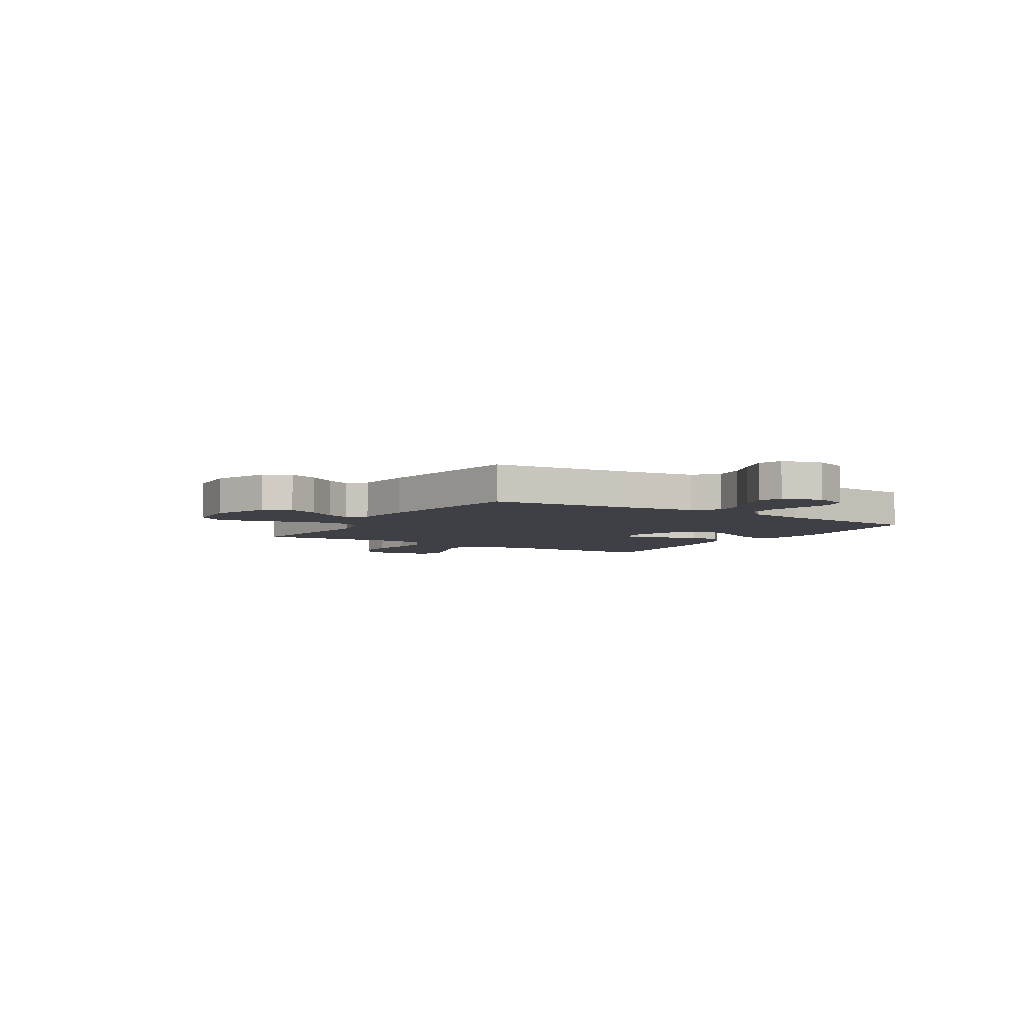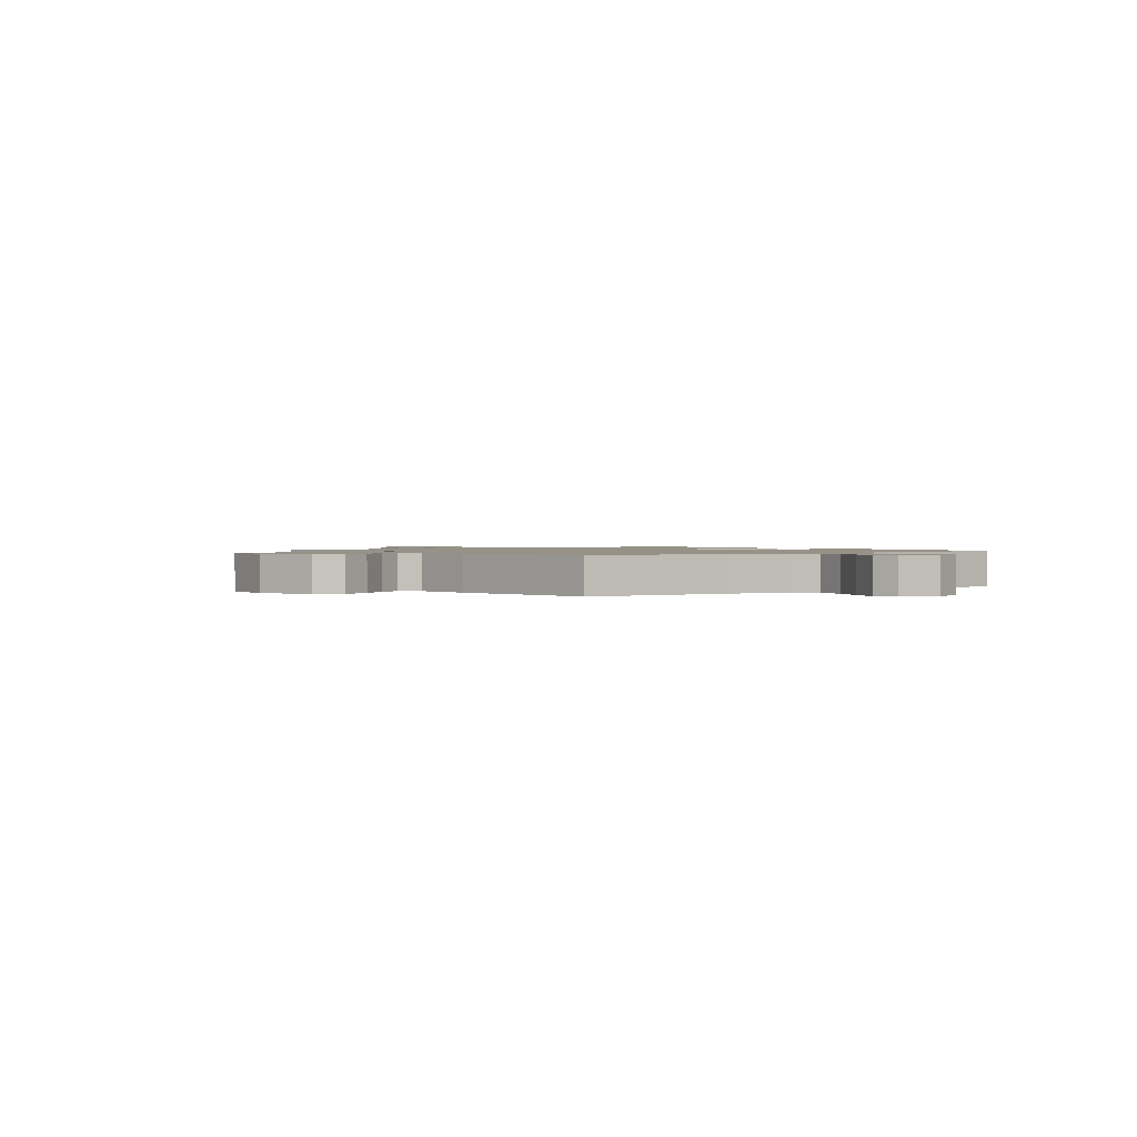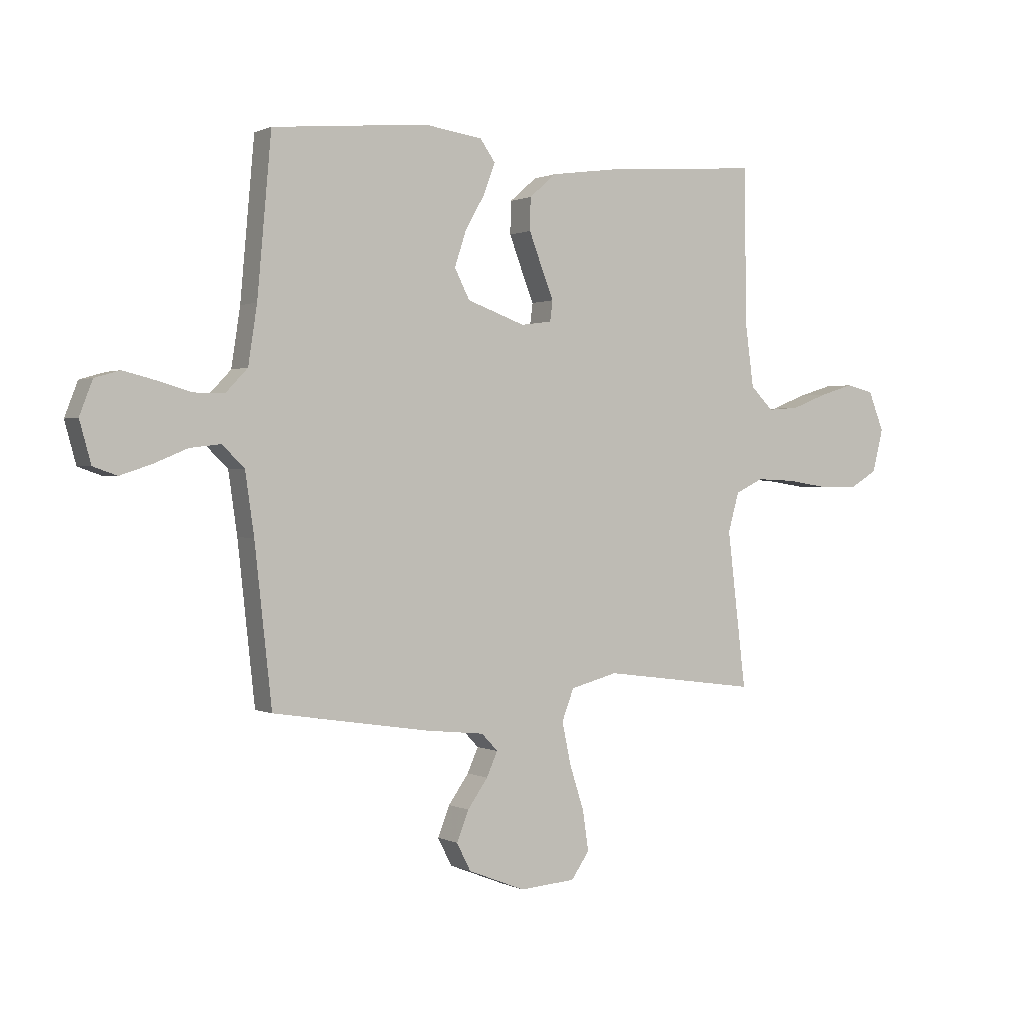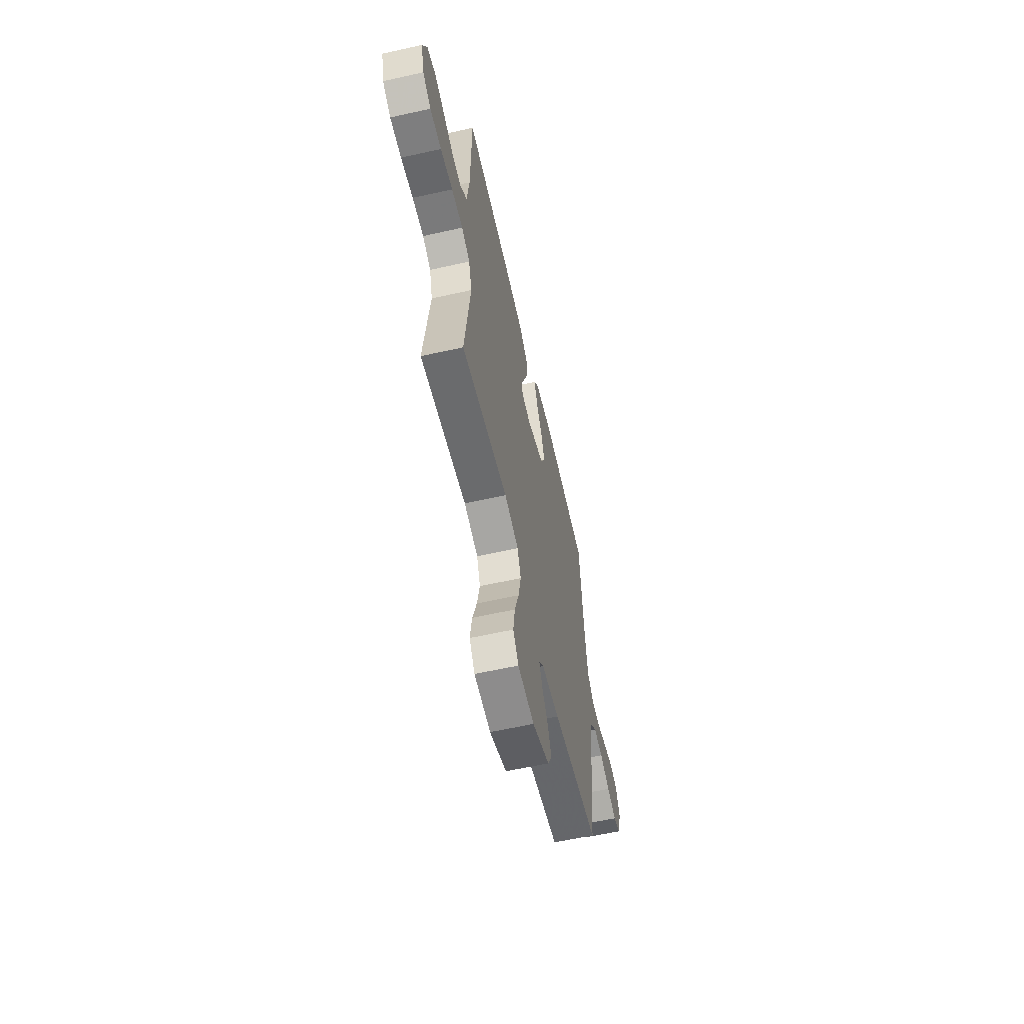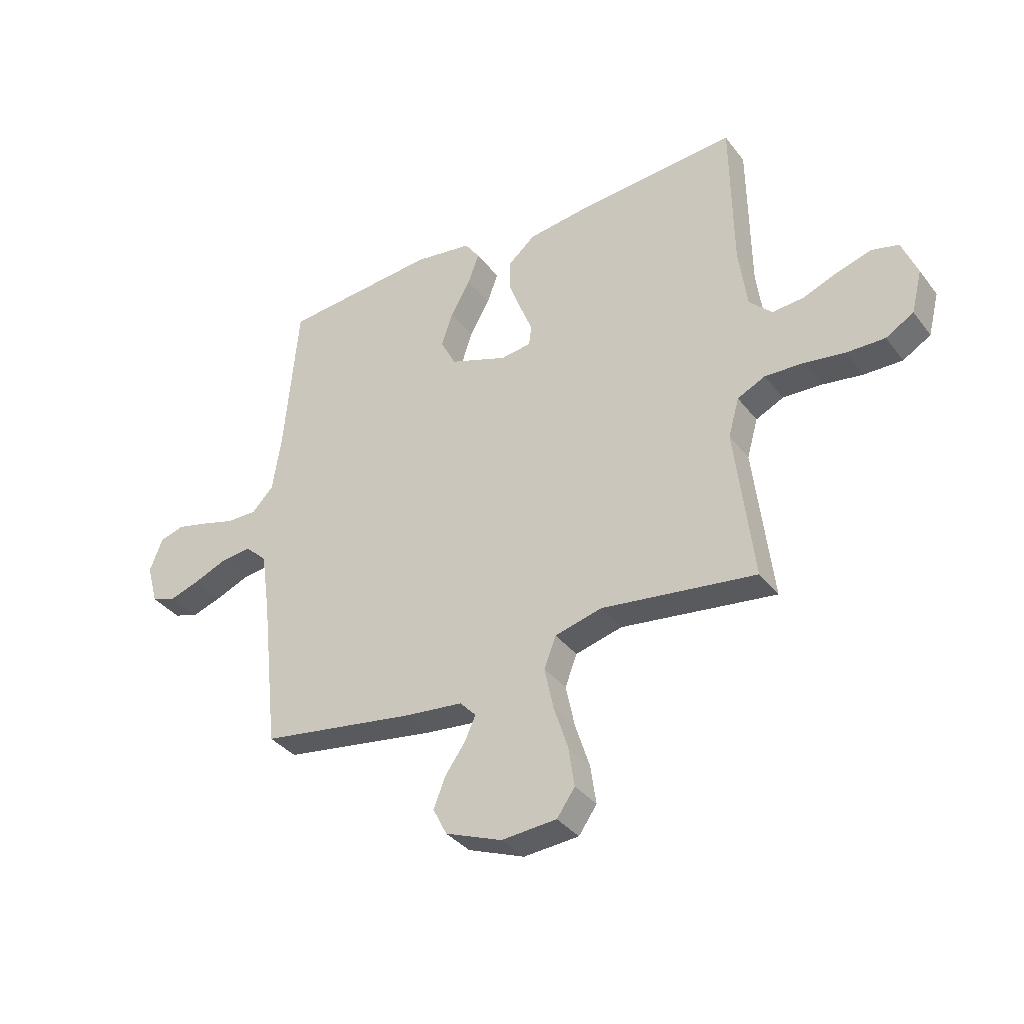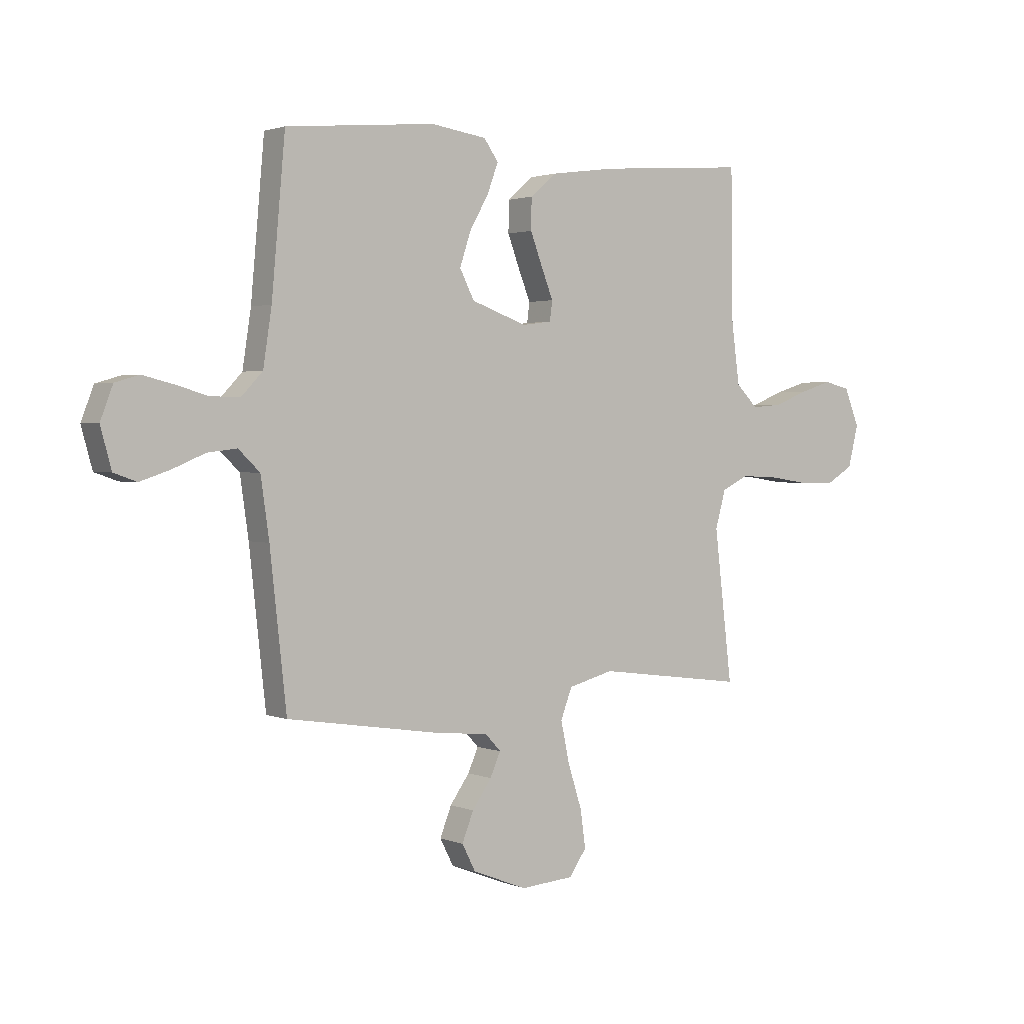
<metadata>
{"format":"obj","ext":"obj","renderer":"f3d","projection":"perspective","resolution":1024,"background":"white","views":[{"elev":-5.2,"azim":-121.6,"up":"+Y"},{"elev":1.2,"azim":-126.9,"up":"+Y"},{"elev":0.7,"azim":-30.9,"up":"+Z"},{"elev":-60.3,"azim":102.9,"up":"+Z"},{"elev":-35.8,"azim":32.3,"up":"+Z"},{"elev":1.9,"azim":-36.2,"up":"+Z"}]}
</metadata>
<code>
v 0.5 0.07 -0.5
v 0.2 0.07 -0.461
v 0.109 0.07 -0.485
v 0.086 0.07 -0.545
v 0.103 0.07 -0.626
v 0.131 0.07 -0.713
v 0.142 0.07 -0.789
v 0.107 0.07 -0.839
v 0 0.07 -0.847
v -0.11 0.07 -0.804
v -0.137 0.07 -0.751
v -0.114 0.07 -0.693
v -0.075 0.07 -0.638
v -0.054 0.07 -0.591
v -0.085 0.07 -0.558
v -0.2 0.07 -0.546
v -0.5 0.07 -0.5
v -0.533 0.07 -0.2
v -0.55 0.07 -0.082
v -0.593 0.07 -0.041
v -0.652 0.07 -0.048
v -0.717 0.07 -0.075
v -0.777 0.07 -0.095
v -0.823 0.07 -0.079
v -0.845 0.07 0
v -0.82 0.07 0.065
v -0.772 0.07 0.079
v -0.711 0.07 0.064
v -0.645 0.07 0.045
v -0.586 0.07 0.045
v -0.544 0.07 0.089
v -0.527 0.07 0.2
v -0.5 0.07 0.5
v -0.2 0.07 0.528
v -0.088 0.07 0.512
v -0.059 0.07 0.471
v -0.081 0.07 0.412
v -0.119 0.07 0.345
v -0.141 0.07 0.278
v -0.112 0.07 0.221
v 0 0.07 0.181
v 0.059 0.07 0.189
v 0.064 0.07 0.228
v 0.041 0.07 0.286
v 0.016 0.07 0.352
v 0.017 0.07 0.414
v 0.069 0.07 0.459
v 0.2 0.07 0.477
v 0.5 0.07 0.5
v 0.504 0.07 0.2
v 0.52 0.07 0.08
v 0.564 0.07 0.036
v 0.625 0.07 0.041
v 0.694 0.07 0.068
v 0.759 0.07 0.088
v 0.812 0.07 0.075
v 0.842 0.07 0
v 0.821 0.07 -0.083
v 0.767 0.07 -0.115
v 0.693 0.07 -0.114
v 0.613 0.07 -0.102
v 0.539 0.07 -0.099
v 0.485 0.07 -0.125
v 0.464 0.07 -0.2
v 0.5 0 -0.5
v 0.2 0 -0.461
v 0.109 0 -0.485
v 0.086 0 -0.545
v 0.103 0 -0.626
v 0.131 0 -0.713
v 0.142 0 -0.789
v 0.107 0 -0.839
v 0 0 -0.847
v -0.11 0 -0.804
v -0.137 0 -0.751
v -0.114 0 -0.693
v -0.075 0 -0.638
v -0.054 0 -0.591
v -0.085 0 -0.558
v -0.2 0 -0.546
v -0.5 0 -0.5
v -0.533 0 -0.2
v -0.55 0 -0.082
v -0.593 0 -0.041
v -0.652 0 -0.048
v -0.717 0 -0.075
v -0.777 0 -0.095
v -0.823 0 -0.079
v -0.845 0 0
v -0.82 0 0.065
v -0.772 0 0.079
v -0.711 0 0.064
v -0.645 0 0.045
v -0.586 0 0.045
v -0.544 0 0.089
v -0.527 0 0.2
v -0.5 0 0.5
v -0.2 0 0.528
v -0.088 0 0.512
v -0.059 0 0.471
v -0.081 0 0.412
v -0.119 0 0.345
v -0.141 0 0.278
v -0.112 0 0.221
v 0 0 0.181
v 0.059 0 0.189
v 0.064 0 0.228
v 0.041 0 0.286
v 0.016 0 0.352
v 0.017 0 0.414
v 0.069 0 0.459
v 0.2 0 0.477
v 0.5 0 0.5
v 0.504 0 0.2
v 0.52 0 0.08
v 0.564 0 0.036
v 0.625 0 0.041
v 0.694 0 0.068
v 0.759 0 0.088
v 0.812 0 0.075
v 0.842 0 0
v 0.821 0 -0.083
v 0.767 0 -0.115
v 0.693 0 -0.114
v 0.613 0 -0.102
v 0.539 0 -0.099
v 0.485 0 -0.125
v 0.464 0 -0.2
f 58 59 60 61
f 58 61 62
f 57 58 62
f 56 57 62
f 53 54 55 56
f 53 56 62 63
f 47 48 49 50
f 47 50 51
f 46 47 51 52
f 43 44 45 46
f 35 36 37 38
f 35 38 39
f 32 33 34 35
f 31 32 35 39
f 30 31 39 40
f 26 27 28 29
f 24 25 26 29
f 24 29 30
f 21 22 23 24
f 21 24 30 40
f 15 16 17 18
f 15 18 19
f 10 11 12 13
f 10 13 14
f 9 10 14
f 8 9 14
f 5 6 7 8
f 4 5 8 14
f 3 4 14 15
f 64 1 2
f 63 64 2 3
f 52 53 63 3
f 43 46 52
f 42 43 52 3
f 20 21 40 41
f 19 20 41 42
f 3 15 19 42
f 125 124 123 122
f 126 125 122
f 126 122 121
f 126 121 120
f 120 119 118 117
f 127 126 120 117
f 114 113 112 111
f 115 114 111
f 116 115 111 110
f 110 109 108 107
f 102 101 100 99
f 103 102 99
f 99 98 97 96
f 103 99 96 95
f 104 103 95 94
f 93 92 91 90
f 93 90 89 88
f 94 93 88
f 88 87 86 85
f 104 94 88 85
f 82 81 80 79
f 83 82 79
f 77 76 75 74
f 78 77 74
f 78 74 73
f 78 73 72
f 72 71 70 69
f 78 72 69 68
f 79 78 68 67
f 66 65 128
f 67 66 128 127
f 67 127 117 116
f 116 110 107
f 67 116 107 106
f 105 104 85 84
f 106 105 84 83
f 106 83 79 67
f 1 65 66 2
f 2 66 67 3
f 3 67 68 4
f 4 68 69 5
f 5 69 70 6
f 6 70 71 7
f 7 71 72 8
f 8 72 73 9
f 9 73 74 10
f 10 74 75 11
f 11 75 76 12
f 12 76 77 13
f 13 77 78 14
f 14 78 79 15
f 15 79 80 16
f 16 80 81 17
f 17 81 82 18
f 18 82 83 19
f 19 83 84 20
f 20 84 85 21
f 21 85 86 22
f 22 86 87 23
f 23 87 88 24
f 24 88 89 25
f 25 89 90 26
f 26 90 91 27
f 27 91 92 28
f 28 92 93 29
f 29 93 94 30
f 30 94 95 31
f 31 95 96 32
f 32 96 97 33
f 33 97 98 34
f 34 98 99 35
f 35 99 100 36
f 36 100 101 37
f 37 101 102 38
f 38 102 103 39
f 39 103 104 40
f 40 104 105 41
f 41 105 106 42
f 42 106 107 43
f 43 107 108 44
f 44 108 109 45
f 45 109 110 46
f 46 110 111 47
f 47 111 112 48
f 48 112 113 49
f 49 113 114 50
f 50 114 115 51
f 51 115 116 52
f 52 116 117 53
f 53 117 118 54
f 54 118 119 55
f 55 119 120 56
f 56 120 121 57
f 57 121 122 58
f 58 122 123 59
f 59 123 124 60
f 60 124 125 61
f 61 125 126 62
f 62 126 127 63
f 63 127 128 64
f 64 128 65 1

</code>
